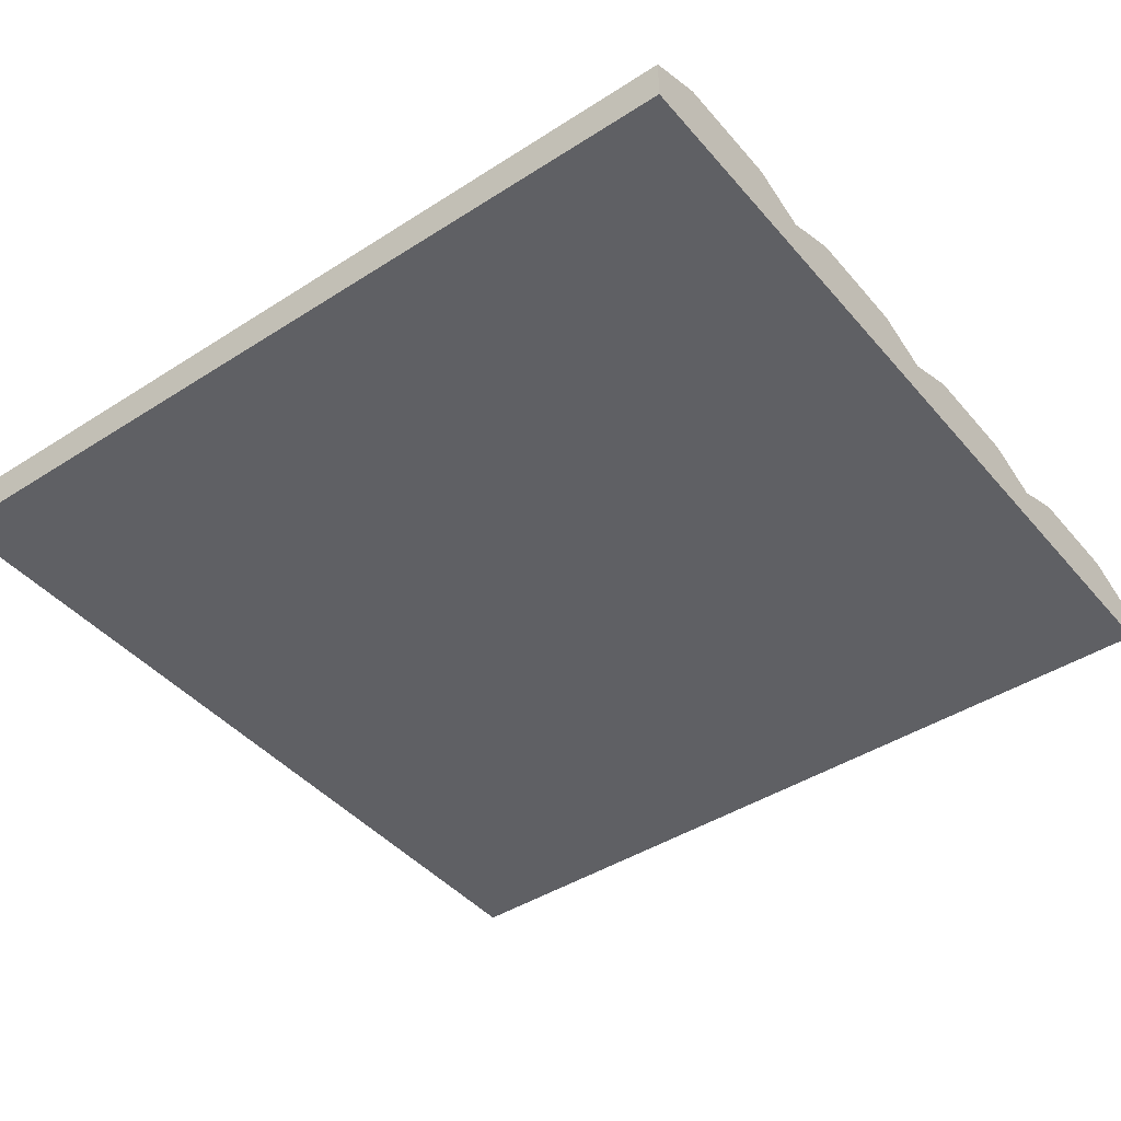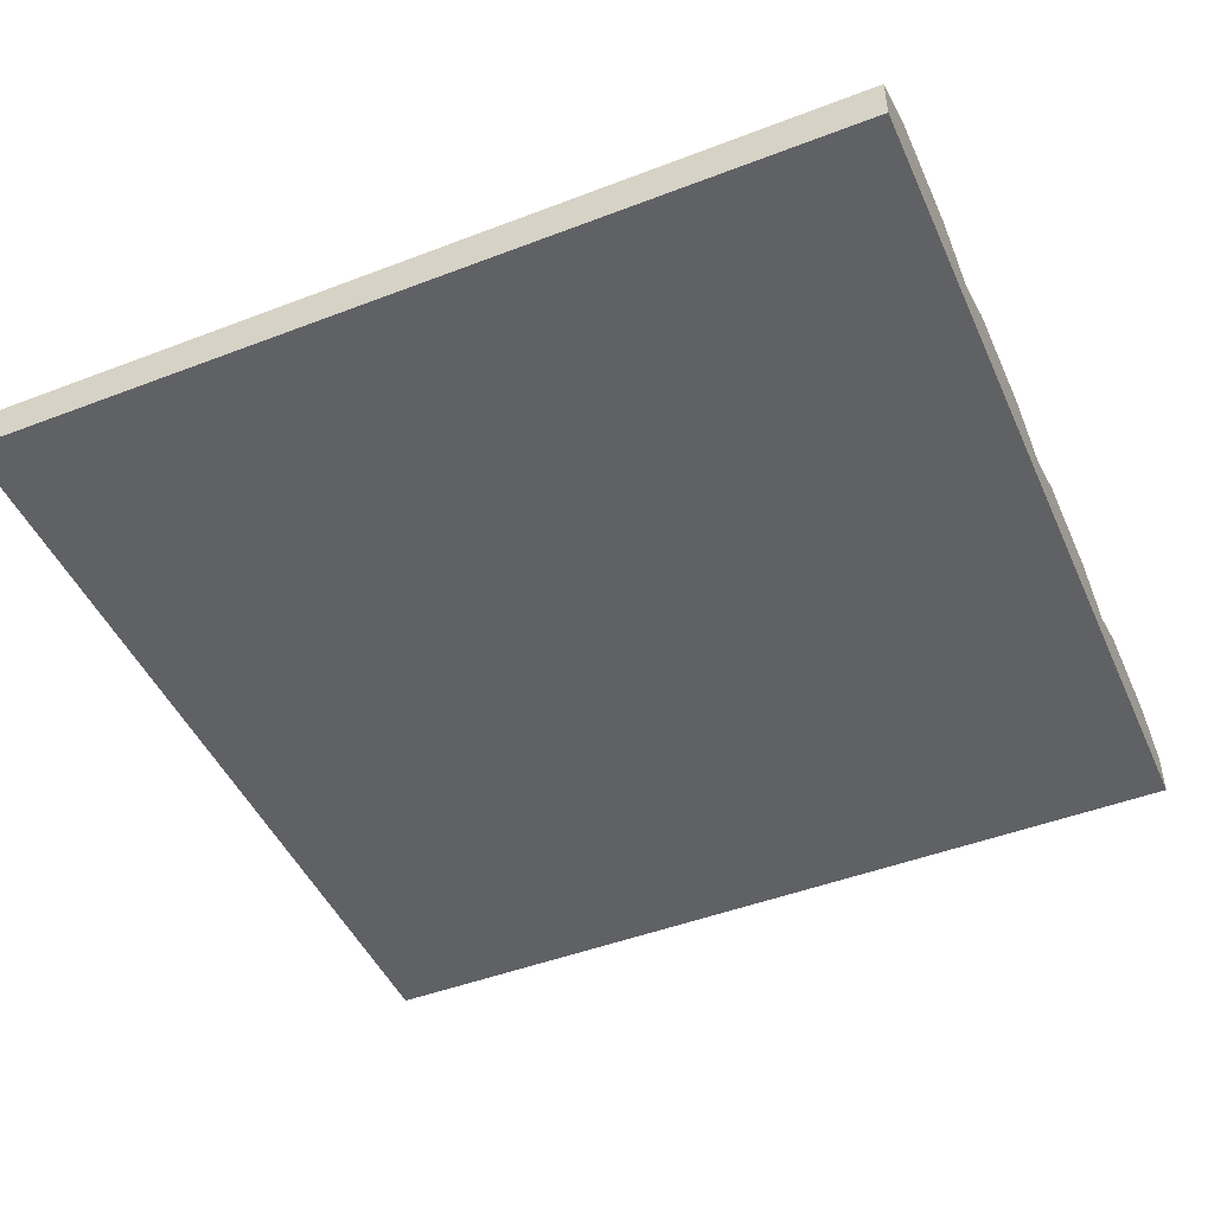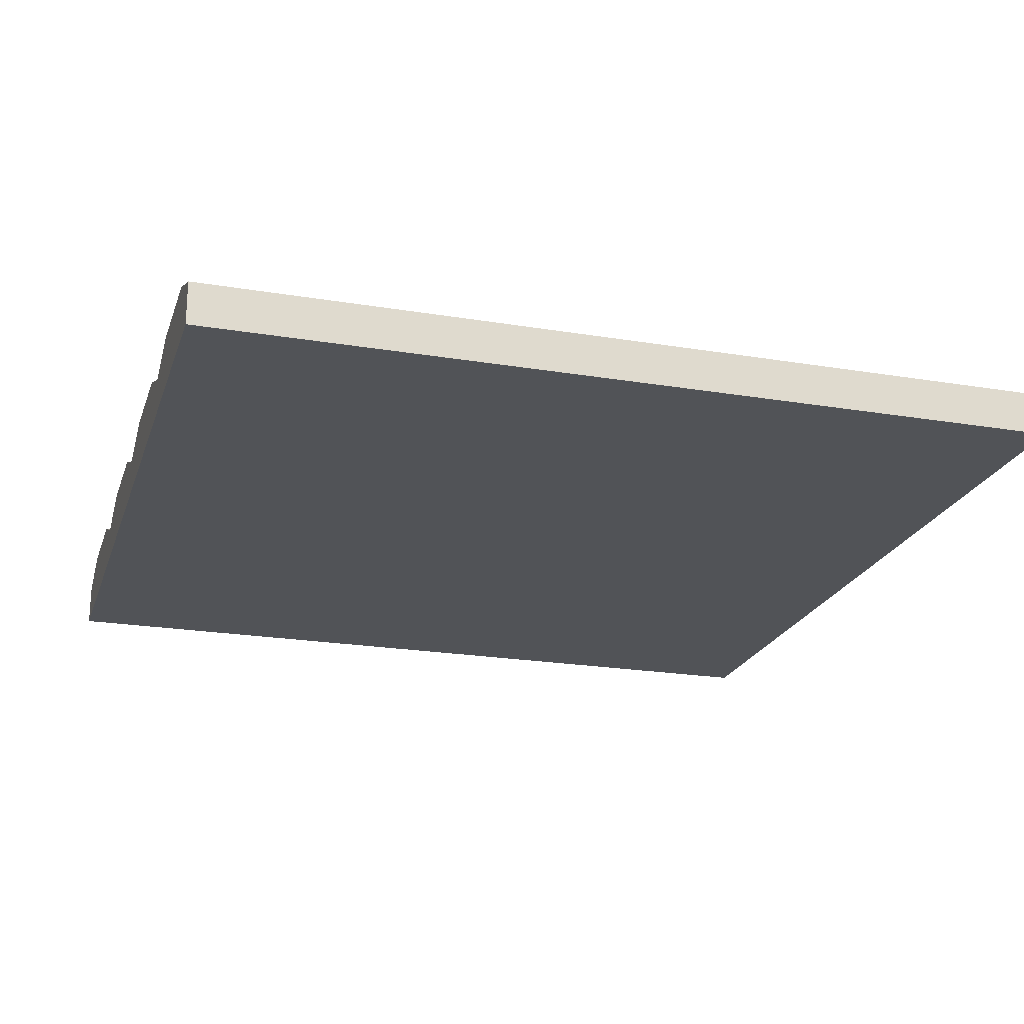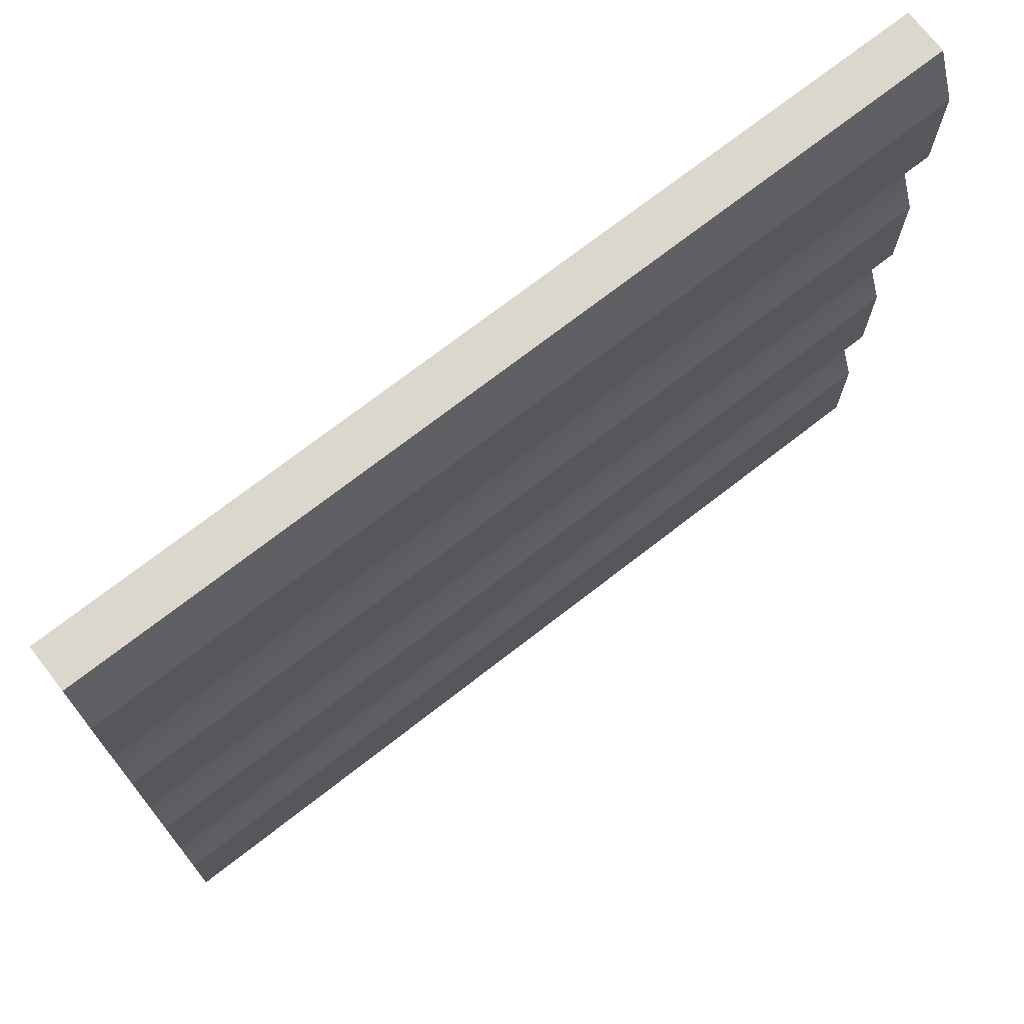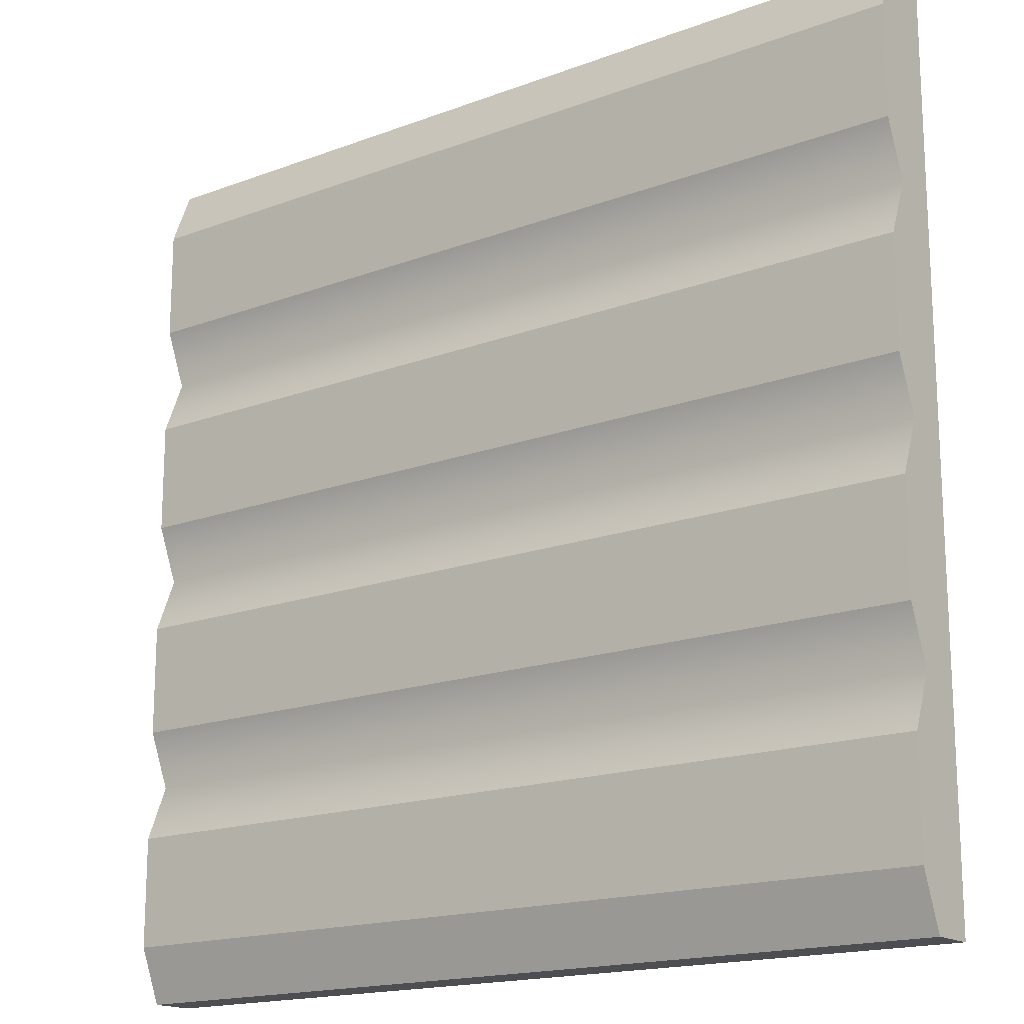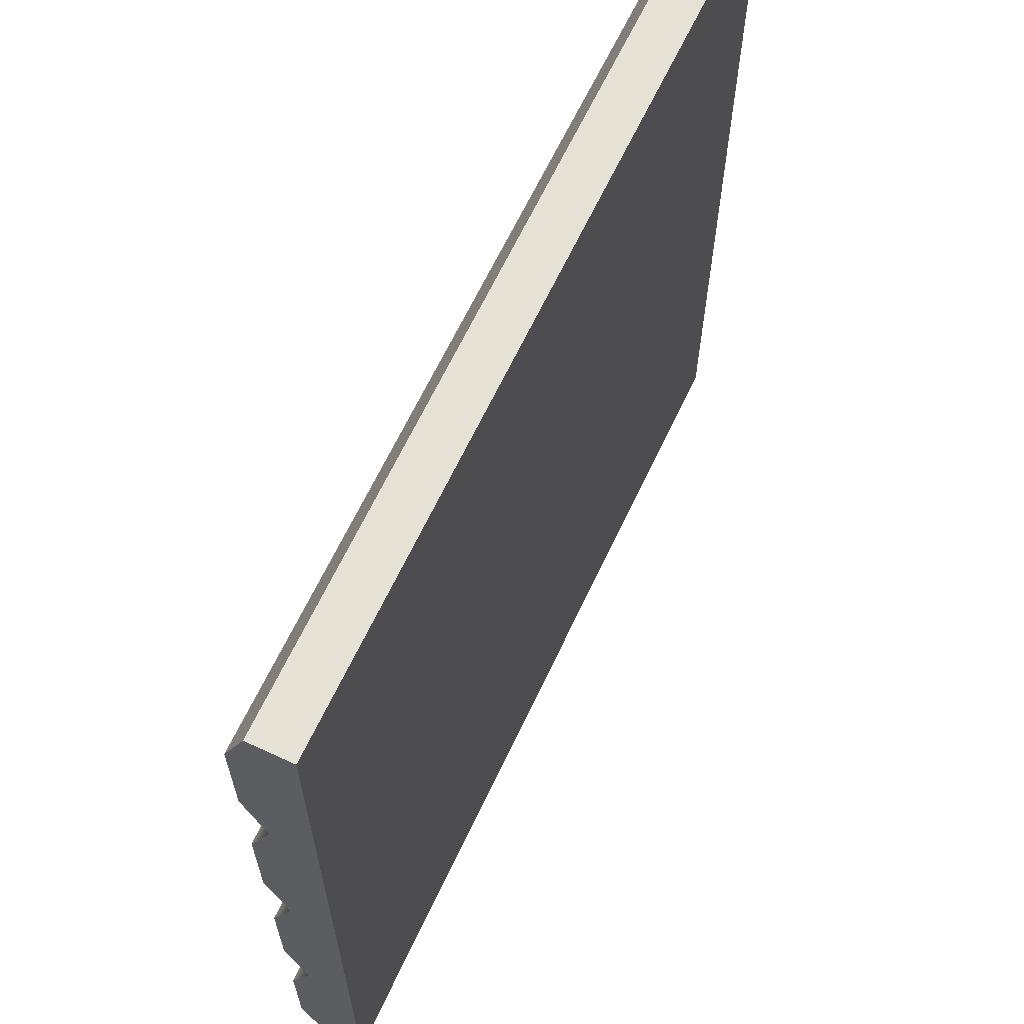
<metadata>
{"format":"obj","ext":"obj","renderer":"f3d","projection":"perspective","resolution":1024,"background":"white","views":[{"elev":-43.3,"azim":-142.8,"up":"+Y"},{"elev":-47.0,"azim":-156.5,"up":"+Y"},{"elev":-21.7,"azim":163.6,"up":"+Y"},{"elev":72.8,"azim":142.2,"up":"+Z"},{"elev":-16.9,"azim":-142.8,"up":"+Z"},{"elev":64.7,"azim":-64.8,"up":"+Z"}]}
</metadata>
<code>
g floor-wood
v 0.5 0.05 -1.083e-15 1 1 1
v 0.5 0.075 0.0625 1 1 1
v -0.5 0.05 1.696e-14 1 1 1
v -0.5 0.075 0.0625 1 1 1
v -0.5 1.49e-08 -0.5 1 1 1
v -0.5 0.05 -0.5 1 1 1
v -0.5 0 0.5 1 1 1
v -0.5 0.05 -0.25 1 1 1
v -0.5 0.075 -0.4375 1 1 1
v -0.5 0.075 -0.3125 1 1 1
v -0.5 0.075 -0.1875 1 1 1
v -0.5 0.075 -0.0625 1 1 1
v -0.5 0.05 0.25 1 1 1
v -0.5 0.075 0.1875 1 1 1
v -0.5 0.075 0.3125 1 1 1
v -0.5 0.075 0.4375 1 1 1
v -0.5 0.05 0.5 1 1 1
v 0.5 0.075 0.4375 1 1 1
v 0.5 0.05 0.5 1 1 1
v 0.5 0.075 0.1875 1 1 1
v 0.5 0.05 0.25 1 1 1
v 0.5 0.075 0.3125 1 1 1
v 0.5 0.05 -0.25 1 1 1
v 0.5 0.075 -0.1875 1 1 1
v 0.5 0.05 -0.5 1 1 1
v 0.5 0.075 -0.4375 1 1 1
v 0.5 0 0.5 1 1 1
v 0.5 0.075 -0.0625 1 1 1
v 0.5 1.49e-08 -0.5 1 1 1
v 0.5 0.075 -0.3125 1 1 1
f 3 2 1
f 2 3 4
f 1 2 3
f 4 3 2
f 7 6 5
f 6 7 8
f 6 8 9
f 9 8 10
f 8 7 3
f 8 3 11
f 11 3 12
f 3 7 4
f 4 7 13
f 4 13 14
f 13 7 15
f 15 7 16
f 16 7 17
f 5 6 7
f 8 7 6
f 9 8 6
f 10 8 9
f 3 7 8
f 11 3 8
f 12 3 11
f 4 7 3
f 13 7 4
f 14 13 4
f 15 7 13
f 16 7 15
f 17 7 16
f 16 19 18
f 19 16 17
f 18 19 16
f 17 16 19
f 14 21 20
f 21 14 13
f 20 21 14
f 13 14 21
f 13 22 21
f 22 13 15
f 21 22 13
f 15 13 22
f 8 24 23
f 24 8 11
f 23 24 8
f 11 8 24
f 6 26 25
f 26 6 9
f 25 26 6
f 9 6 26
f 19 7 27
f 7 19 17
f 27 7 19
f 17 19 7
f 28 3 1
f 3 28 12
f 1 3 28
f 12 28 3
f 7 29 27
f 29 7 5
f 27 29 7
f 5 7 29
f 10 23 30
f 23 10 8
f 30 23 10
f 8 10 23
f 6 29 5
f 29 6 25
f 5 29 6
f 25 6 29
f 15 18 22
f 18 15 16
f 22 18 15
f 16 15 18
f 4 20 2
f 20 4 14
f 2 20 4
f 14 4 20
f 9 30 26
f 30 9 10
f 26 30 9
f 10 9 30
f 11 28 24
f 28 11 12
f 24 28 11
f 12 11 28
f 25 27 29
f 27 25 23
f 23 25 26
f 23 26 30
f 27 23 1
f 1 23 24
f 1 24 28
f 27 1 2
f 27 2 21
f 21 2 20
f 27 21 22
f 27 22 18
f 27 18 19
f 29 27 25
f 23 25 27
f 26 25 23
f 30 26 23
f 1 23 27
f 24 23 1
f 28 24 1
f 2 1 27
f 21 2 27
f 20 2 21
f 22 21 27
f 18 22 27
f 19 18 27
g floor-wood
f 3 2 1
f 2 3 4
f 1 2 3
f 4 3 2
f 7 6 5
f 6 7 8
f 6 8 9
f 9 8 10
f 8 7 3
f 8 3 11
f 11 3 12
f 3 7 4
f 4 7 13
f 4 13 14
f 13 7 15
f 15 7 16
f 16 7 17
f 5 6 7
f 8 7 6
f 9 8 6
f 10 8 9
f 3 7 8
f 11 3 8
f 12 3 11
f 4 7 3
f 13 7 4
f 14 13 4
f 15 7 13
f 16 7 15
f 17 7 16
f 16 19 18
f 19 16 17
f 18 19 16
f 17 16 19
f 14 21 20
f 21 14 13
f 20 21 14
f 13 14 21
f 13 22 21
f 22 13 15
f 21 22 13
f 15 13 22
f 8 24 23
f 24 8 11
f 23 24 8
f 11 8 24
f 6 26 25
f 26 6 9
f 25 26 6
f 9 6 26
f 19 7 27
f 7 19 17
f 27 7 19
f 17 19 7
f 28 3 1
f 3 28 12
f 1 3 28
f 12 28 3
f 7 29 27
f 29 7 5
f 27 29 7
f 5 7 29
f 10 23 30
f 23 10 8
f 30 23 10
f 8 10 23
f 6 29 5
f 29 6 25
f 5 29 6
f 25 6 29
f 15 18 22
f 18 15 16
f 22 18 15
f 16 15 18
f 4 20 2
f 20 4 14
f 2 20 4
f 14 4 20
f 9 30 26
f 30 9 10
f 26 30 9
f 10 9 30
f 11 28 24
f 28 11 12
f 24 28 11
f 12 11 28
f 25 27 29
f 27 25 23
f 23 25 26
f 23 26 30
f 27 23 1
f 1 23 24
f 1 24 28
f 27 1 2
f 27 2 21
f 21 2 20
f 27 21 22
f 27 22 18
f 27 18 19
f 29 27 25
f 23 25 27
f 26 25 23
f 30 26 23
f 1 23 27
f 24 23 1
f 28 24 1
f 2 1 27
f 21 2 27
f 20 2 21
f 22 21 27
f 18 22 27
f 19 18 27

</code>
